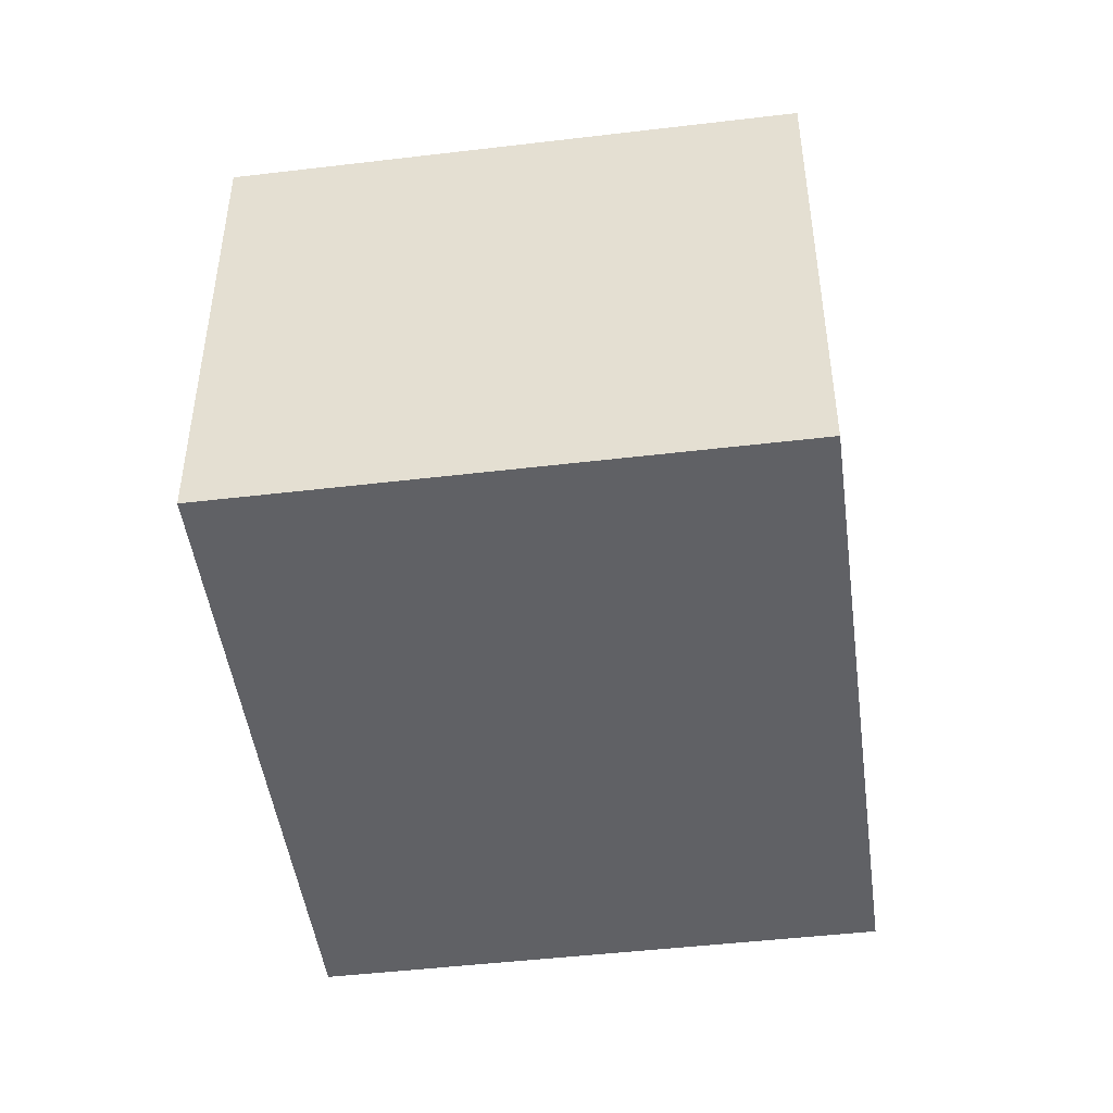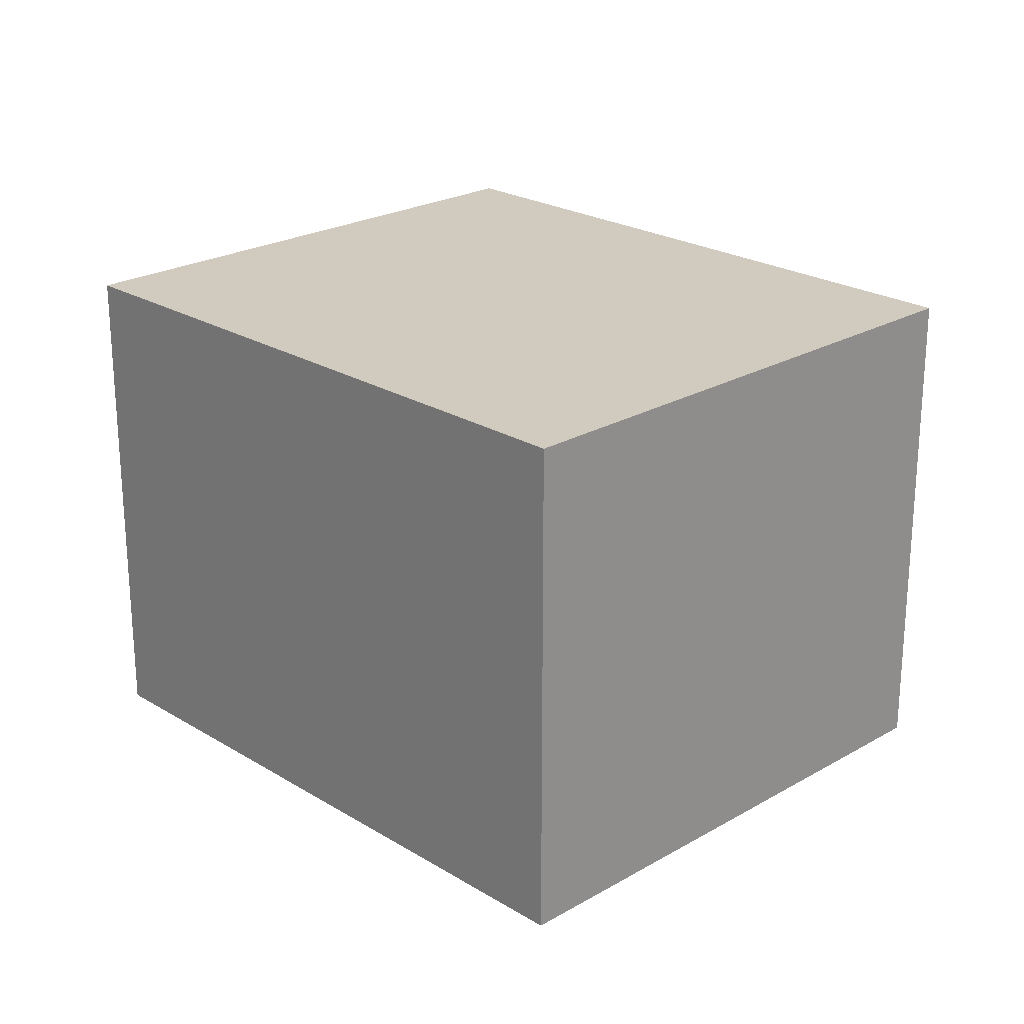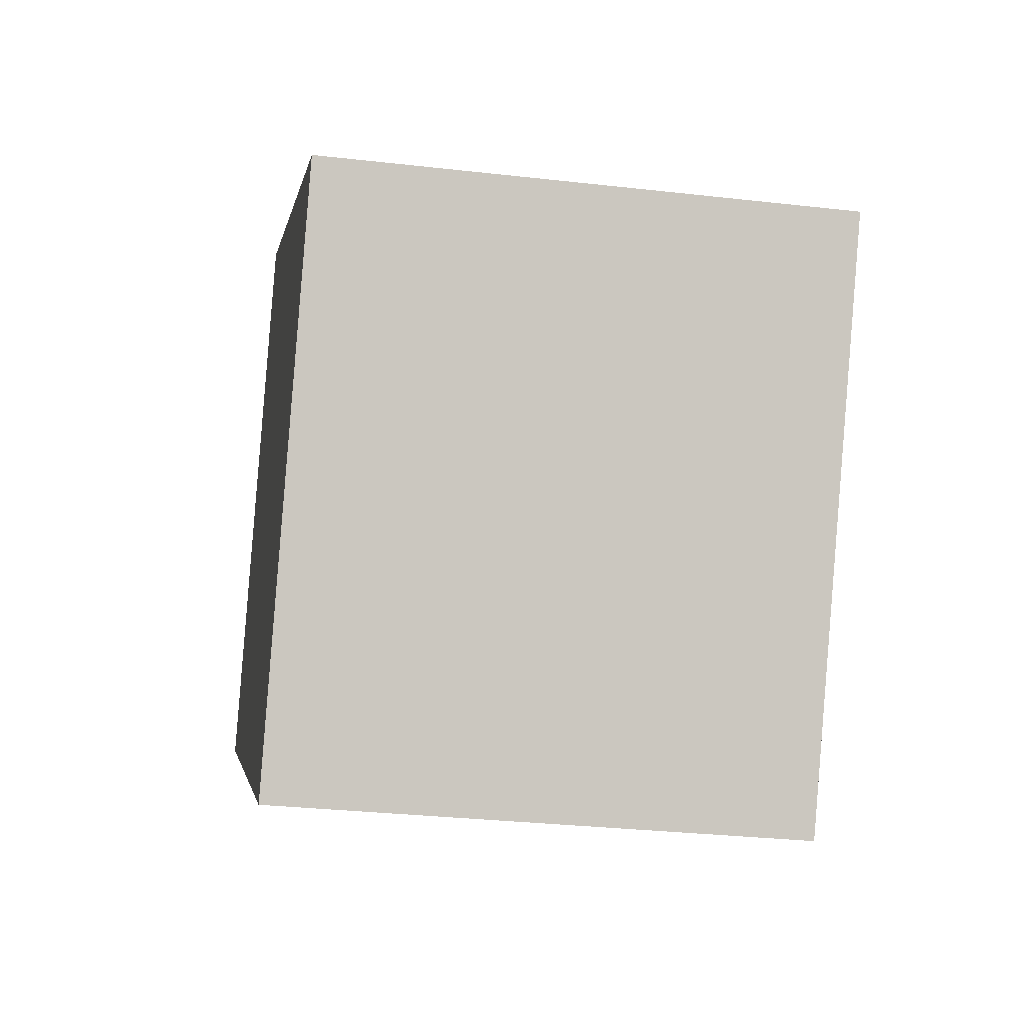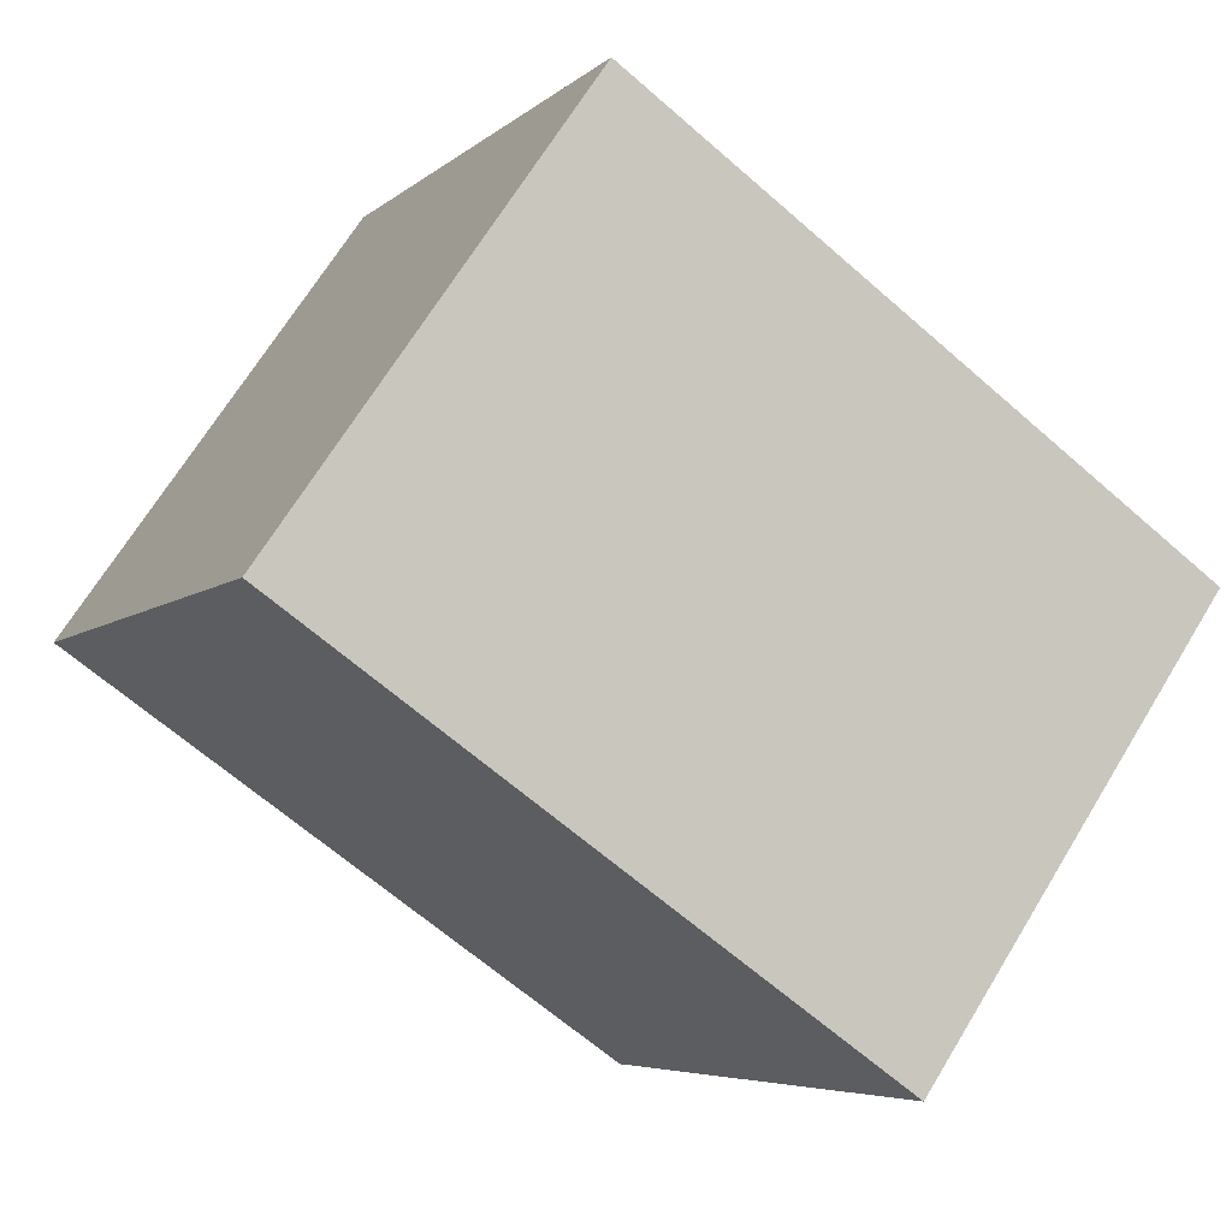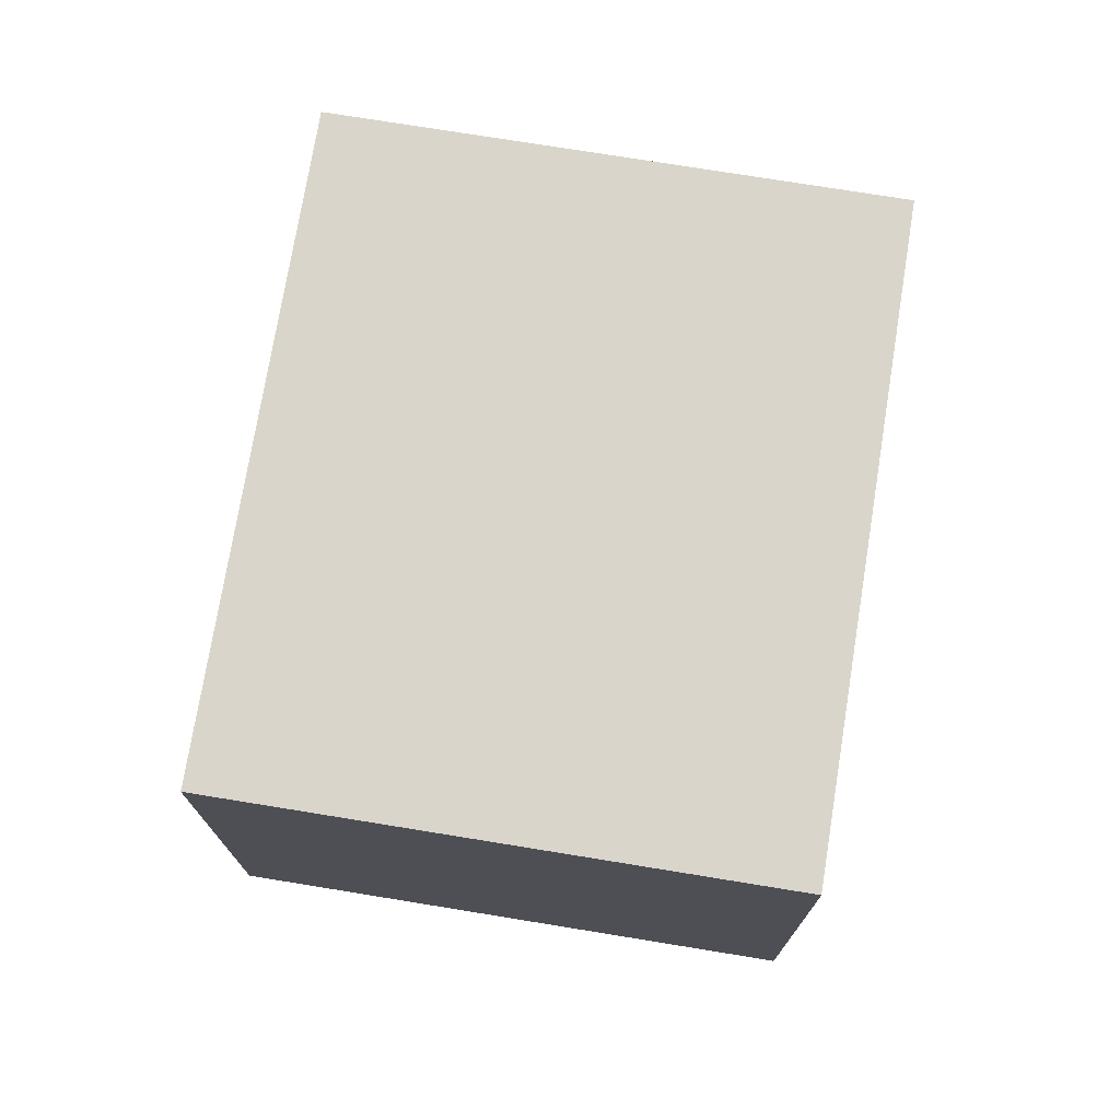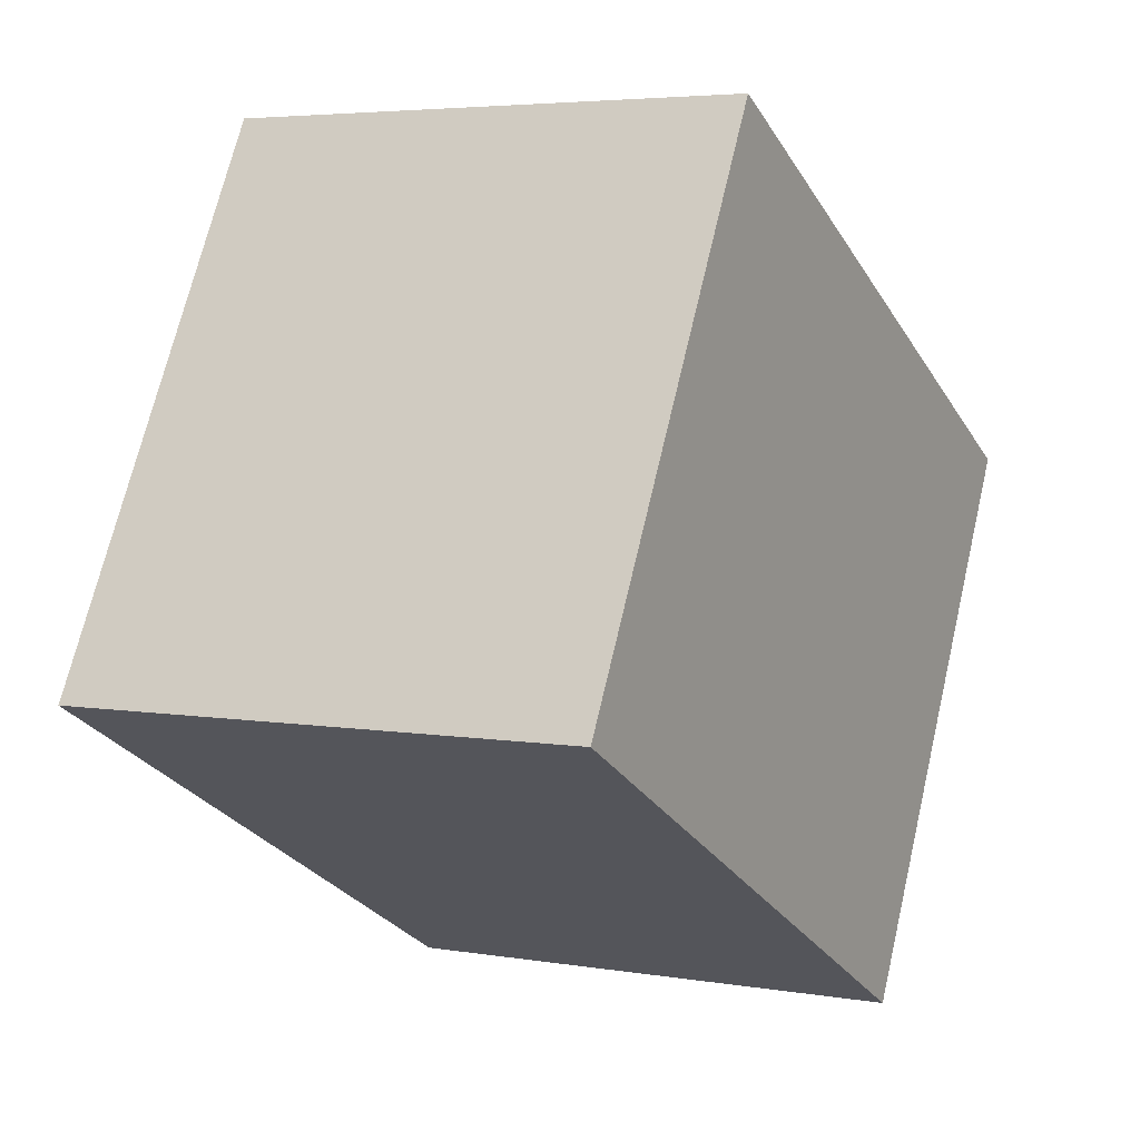
<metadata>
{"format":"obj","ext":"obj","renderer":"f3d","projection":"perspective","resolution":1024,"background":"white","views":[{"elev":-47.3,"azim":69.1,"up":"+Y"},{"elev":23.3,"azim":17.2,"up":"+Y"},{"elev":-30.4,"azim":-99.4,"up":"+Z"},{"elev":68.6,"azim":-148.6,"up":"+Z"},{"elev":74.2,"azim":-109.3,"up":"+Y"},{"elev":4.6,"azim":118.4,"up":"+Z"}]}
</metadata>
<code>
v  1.028 1.881 -1.891
v  2.208 1.881 1.2
v  3.237 1.881 -0.691
v  0 1.881 1.152e-16
v  3.237 4.231e-17 -0.691
v  1.028 1.158e-16 -1.891
v  0 0 0
v  2.208 -7.348e-17 1.2
g defaultobject
f 1 2 3
f 2 1 4
f 5 1 3
f 1 5 6
f 6 4 1
f 4 6 7
f 7 2 4
f 2 7 8
f 8 3 2
f 3 8 5
f 8 6 5
f 6 8 7

</code>
